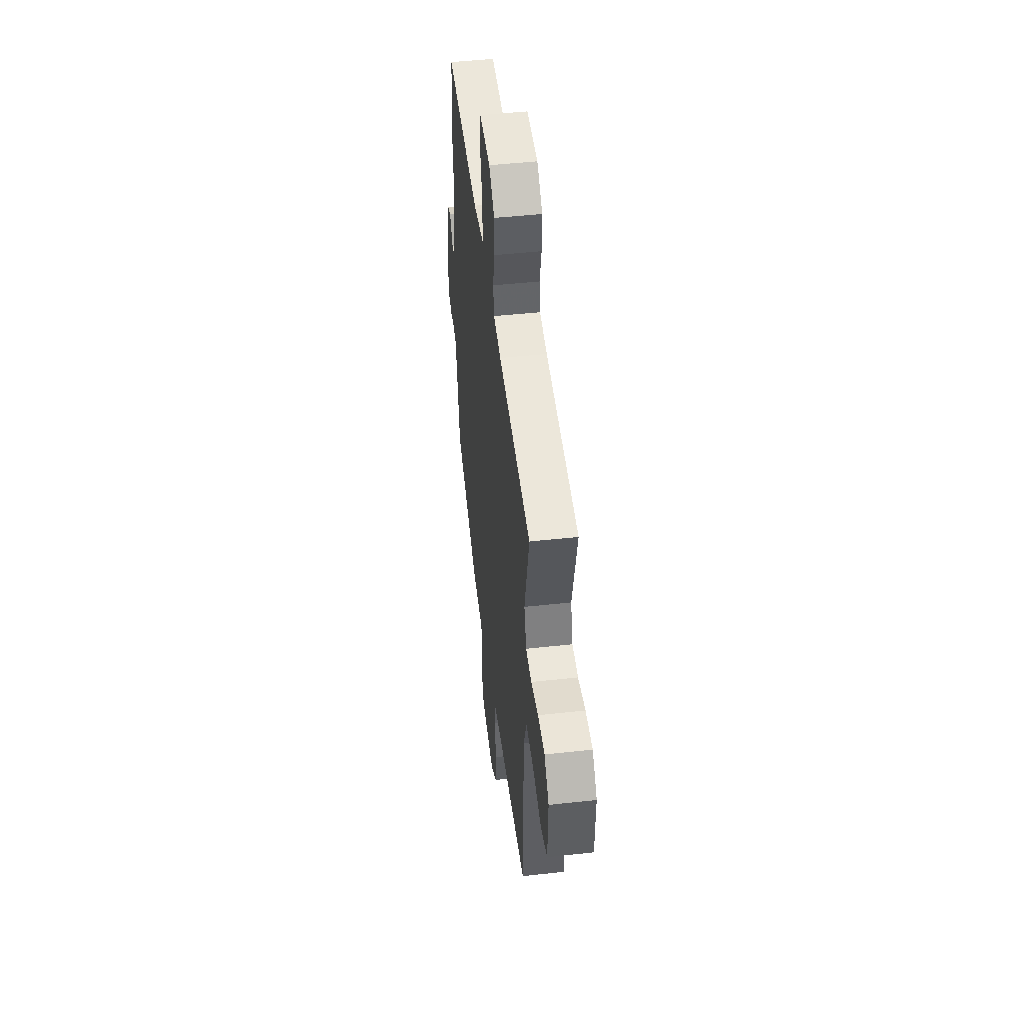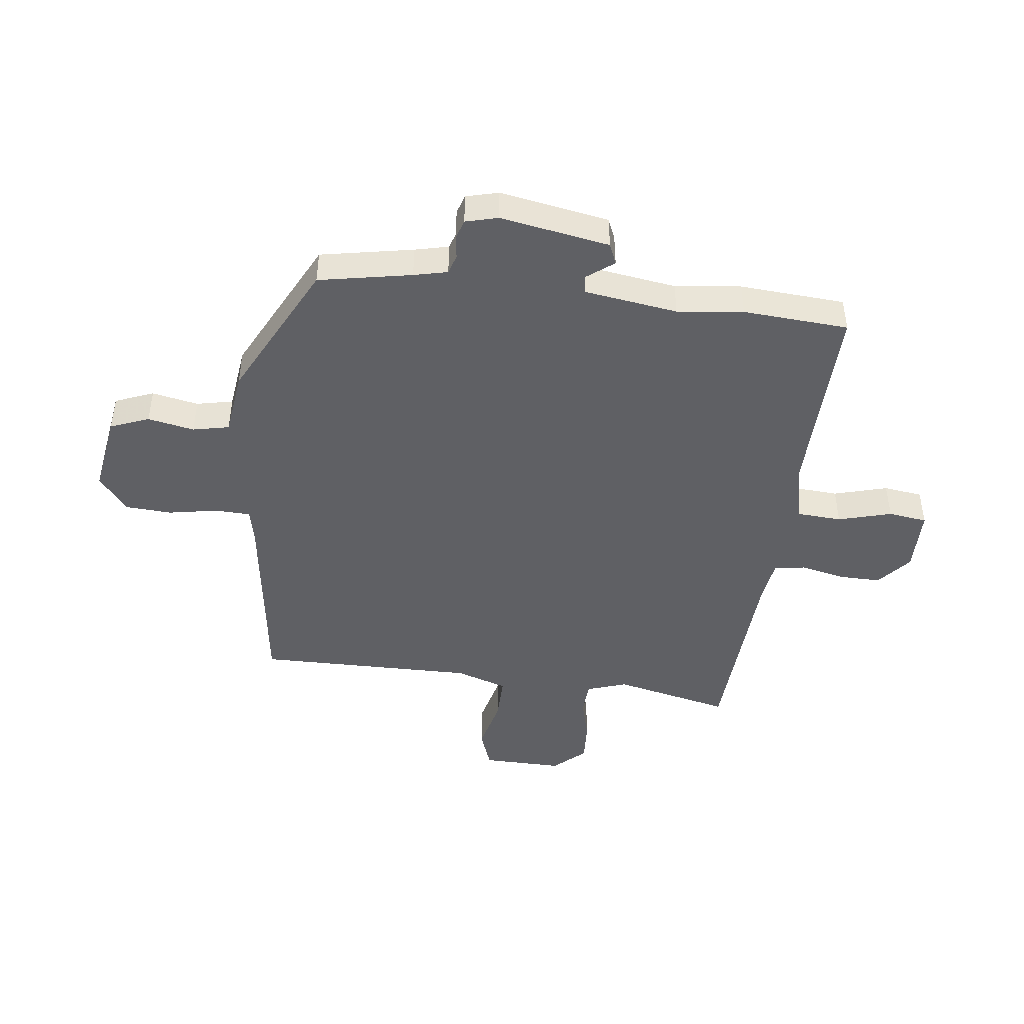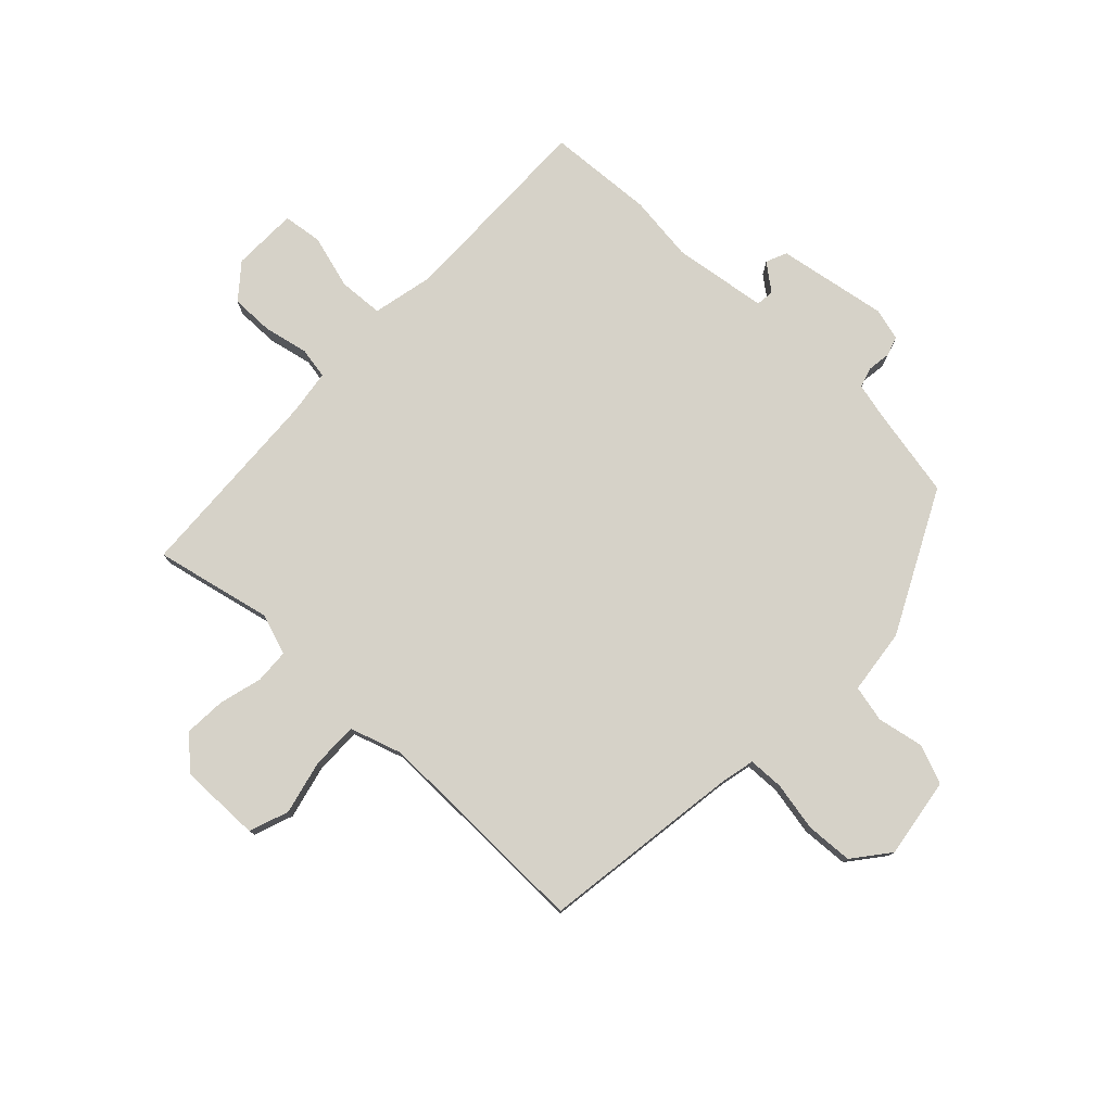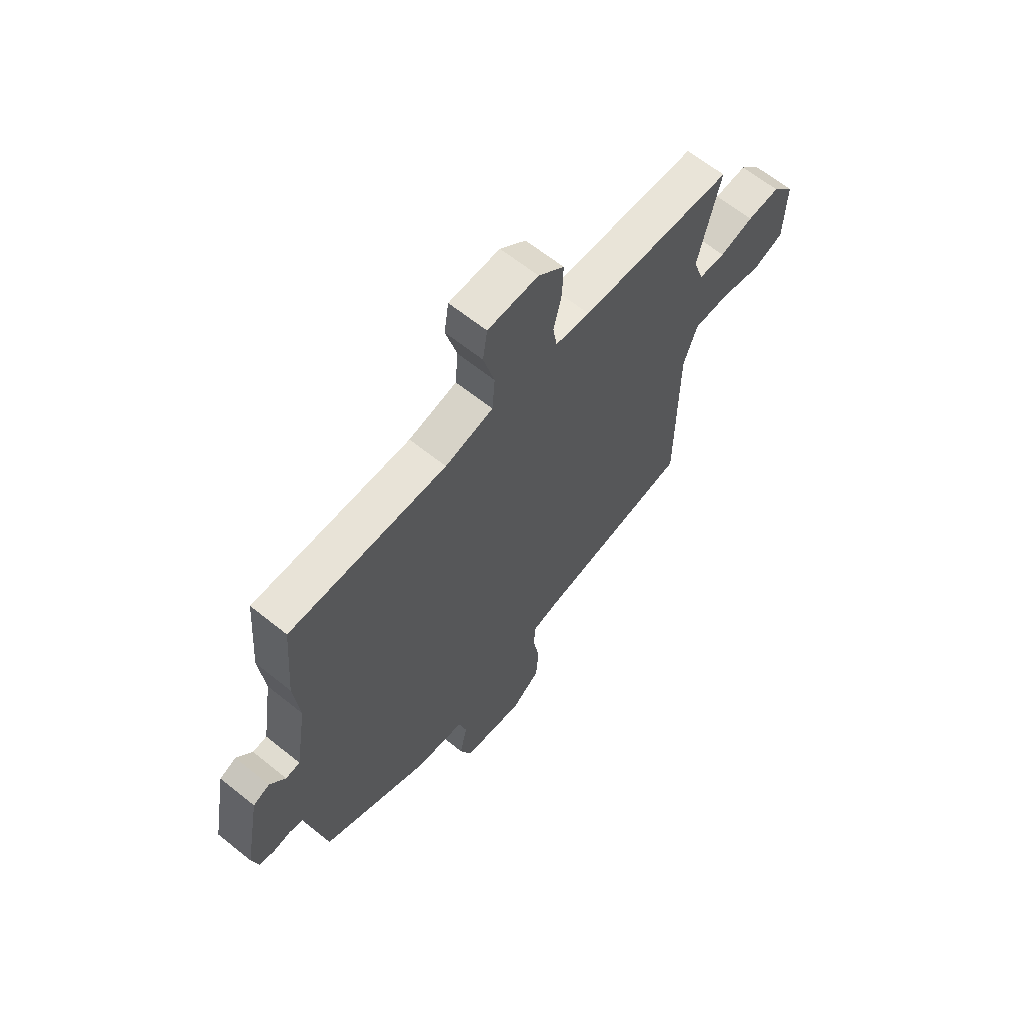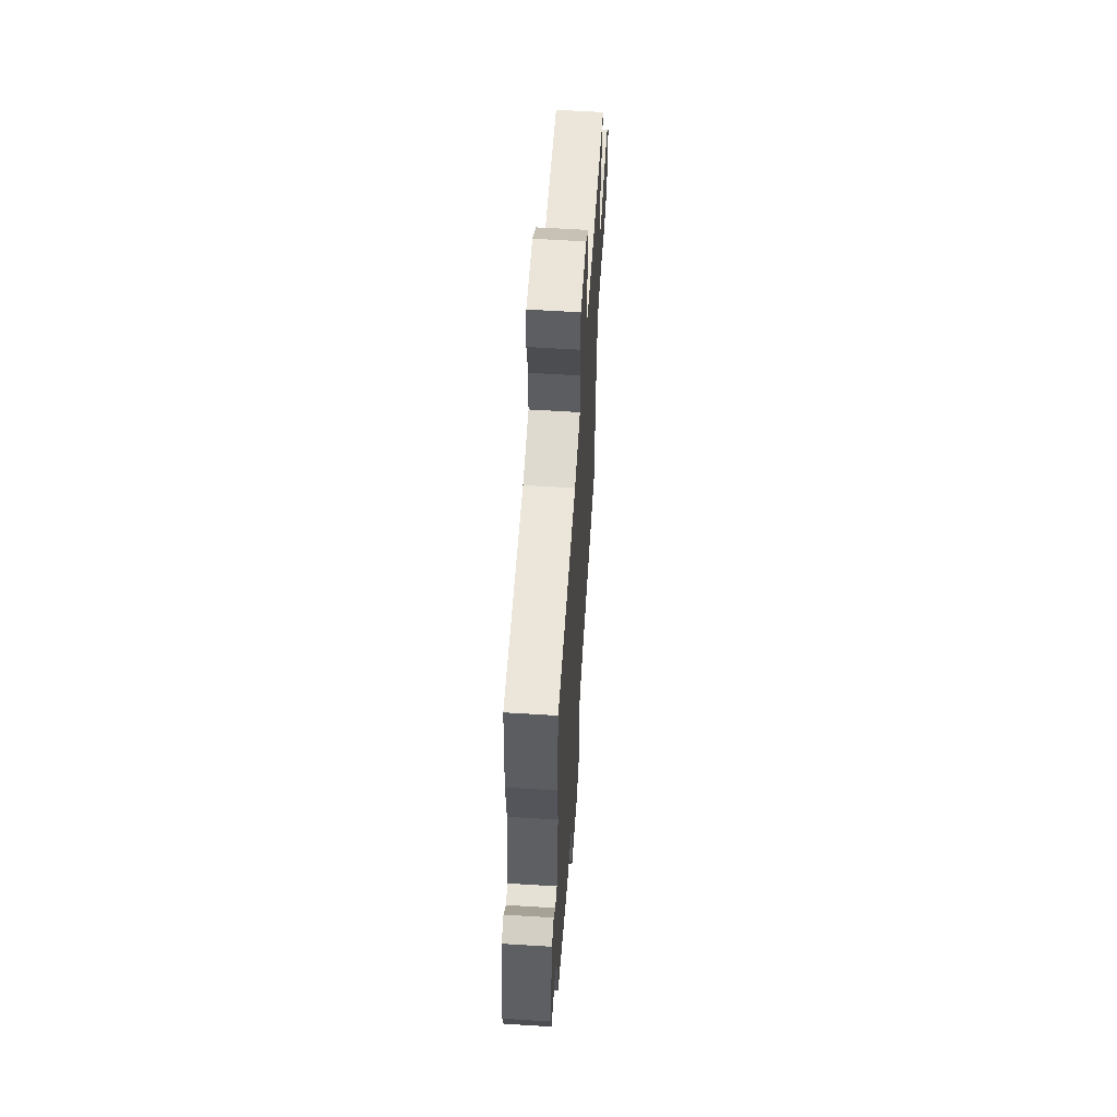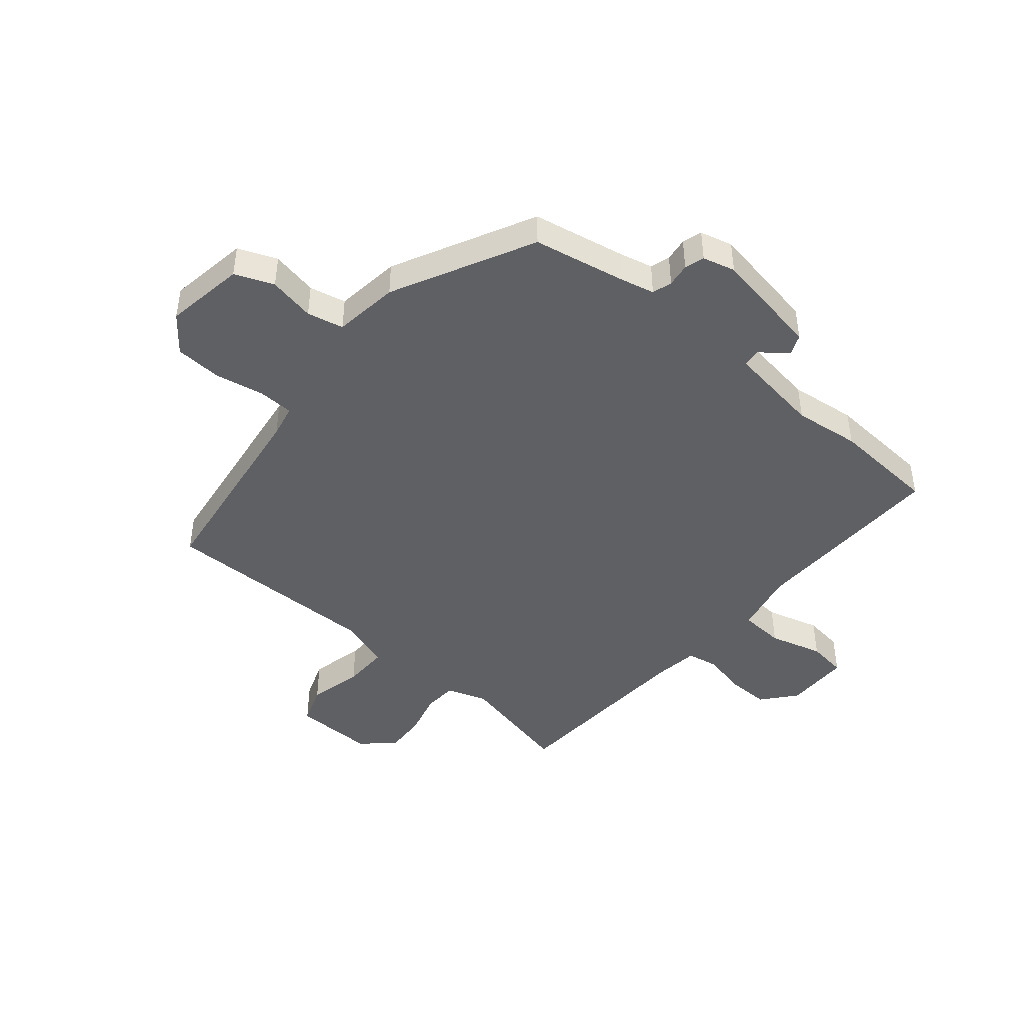
<metadata>
{"format":"obj","ext":"obj","renderer":"f3d","projection":"perspective","resolution":1024,"background":"white","views":[{"elev":48.4,"azim":83.0,"up":"+Z"},{"elev":-45.2,"azim":-96.3,"up":"+Y"},{"elev":77.9,"azim":134.6,"up":"+Y"},{"elev":64.1,"azim":-51.0,"up":"+Z"},{"elev":59.0,"azim":-86.3,"up":"+Z"},{"elev":-44.7,"azim":-129.3,"up":"+Y"}]}
</metadata>
<code>
v 0.536 0.07 0.495
v 0.487 0.07 0.291
v 0.51 0.07 0.22
v 0.57 0.07 0.216
v 0.646 0.07 0.235
v 0.719 0.07 0.238
v 0.768 0.07 0.182
v 0.764 0.07 0.041
v 0.695 0.07 0.017
v 0.601 0.07 0.041
v 0.52 0.07 0.043
v 0.489 0.07 -0.047
v 0.488 0.07 -0.431
v 0.135 0.07 -0.475
v 0.077 0.07 -0.487
v 0.074 0.07 -0.549
v 0.089 0.07 -0.635
v 0.083 0.07 -0.717
v 0.019 0.07 -0.766
v -0.121 0.07 -0.742
v -0.147 0.07 -0.674
v -0.13 0.07 -0.593
v -0.143 0.07 -0.529
v -0.257 0.07 -0.513
v -0.501 0.07 -0.386
v -0.53 0.07 -0.223
v -0.543 0.07 -0.164
v -0.577 0.07 -0.153
v -0.618 0.07 -0.158
v -0.652 0.07 -0.147
v -0.666 0.07 -0.09
v -0.63 0.07 0.101
v -0.593 0.07 0.116
v -0.558 0.07 0.069
v -0.526 0.07 0.072
v -0.5 0.07 0.236
v -0.512 0.07 0.352
v -0.497 0.07 0.537
v -0.146 0.07 0.525
v -0.038 0.07 0.547
v -0.032 0.07 0.625
v -0.057 0.07 0.719
v -0.047 0.07 0.787
v 0.067 0.07 0.787
v 0.125 0.07 0.737
v 0.123 0.07 0.663
v 0.105 0.07 0.586
v 0.114 0.07 0.531
v 0.192 0.07 0.519
v 0.536 0 0.495
v 0.487 0 0.291
v 0.51 0 0.22
v 0.57 0 0.216
v 0.646 0 0.235
v 0.719 0 0.238
v 0.768 0 0.182
v 0.764 0 0.041
v 0.695 0 0.017
v 0.601 0 0.041
v 0.52 0 0.043
v 0.489 0 -0.047
v 0.488 0 -0.431
v 0.135 0 -0.475
v 0.077 0 -0.487
v 0.074 0 -0.549
v 0.089 0 -0.635
v 0.083 0 -0.717
v 0.019 0 -0.766
v -0.121 0 -0.742
v -0.147 0 -0.674
v -0.13 0 -0.593
v -0.143 0 -0.529
v -0.257 0 -0.513
v -0.501 0 -0.386
v -0.53 0 -0.223
v -0.543 0 -0.164
v -0.577 0 -0.153
v -0.618 0 -0.158
v -0.652 0 -0.147
v -0.666 0 -0.09
v -0.63 0 0.101
v -0.593 0 0.116
v -0.558 0 0.069
v -0.526 0 0.072
v -0.5 0 0.236
v -0.512 0 0.352
v -0.497 0 0.537
v -0.146 0 0.525
v -0.038 0 0.547
v -0.032 0 0.625
v -0.057 0 0.719
v -0.047 0 0.787
v 0.067 0 0.787
v 0.125 0 0.737
v 0.123 0 0.663
v 0.105 0 0.586
v 0.114 0 0.531
v 0.192 0 0.519
f 45 46 47
f 44 45 47
f 43 44 47
f 42 43 47
f 41 42 47
f 40 41 47 48
f 39 40 48 49
f 36 37 38 39
f 49 1 2
f 39 49 2
f 36 39 2
f 35 36 2
f 32 33 34
f 31 32 34
f 30 31 34
f 29 30 34
f 28 29 34
f 27 28 34 35
f 23 24 25 26
f 35 2 3
f 27 35 3
f 26 27 3
f 23 26 3
f 20 21 22
f 19 20 22
f 18 19 22
f 17 18 22
f 16 17 22
f 15 16 22 23
f 12 13 14
f 23 3 4
f 15 23 4
f 14 15 4
f 12 14 4
f 11 12 4
f 8 9 10
f 8 10 11
f 7 8 11
f 6 7 11
f 5 6 11
f 4 5 11
f 96 95 94
f 96 94 93
f 96 93 92
f 96 92 91
f 96 91 90
f 97 96 90 89
f 98 97 89 88
f 88 87 86 85
f 51 50 98
f 51 98 88
f 51 88 85
f 51 85 84
f 83 82 81
f 83 81 80
f 83 80 79
f 83 79 78
f 83 78 77
f 84 83 77 76
f 75 74 73 72
f 52 51 84
f 52 84 76
f 52 76 75
f 52 75 72
f 71 70 69
f 71 69 68
f 71 68 67
f 71 67 66
f 71 66 65
f 72 71 65 64
f 63 62 61
f 53 52 72
f 53 72 64
f 53 64 63
f 53 63 61
f 53 61 60
f 59 58 57
f 60 59 57
f 60 57 56
f 60 56 55
f 60 55 54
f 60 54 53
f 1 50 51 2
f 2 51 52 3
f 3 52 53 4
f 4 53 54 5
f 5 54 55 6
f 6 55 56 7
f 7 56 57 8
f 8 57 58 9
f 9 58 59 10
f 10 59 60 11
f 11 60 61 12
f 12 61 62 13
f 13 62 63 14
f 14 63 64 15
f 15 64 65 16
f 16 65 66 17
f 17 66 67 18
f 18 67 68 19
f 19 68 69 20
f 20 69 70 21
f 21 70 71 22
f 22 71 72 23
f 23 72 73 24
f 24 73 74 25
f 25 74 75 26
f 26 75 76 27
f 27 76 77 28
f 28 77 78 29
f 29 78 79 30
f 30 79 80 31
f 31 80 81 32
f 32 81 82 33
f 33 82 83 34
f 34 83 84 35
f 35 84 85 36
f 36 85 86 37
f 37 86 87 38
f 38 87 88 39
f 39 88 89 40
f 40 89 90 41
f 41 90 91 42
f 42 91 92 43
f 43 92 93 44
f 44 93 94 45
f 45 94 95 46
f 46 95 96 47
f 47 96 97 48
f 48 97 98 49
f 49 98 50 1

</code>
